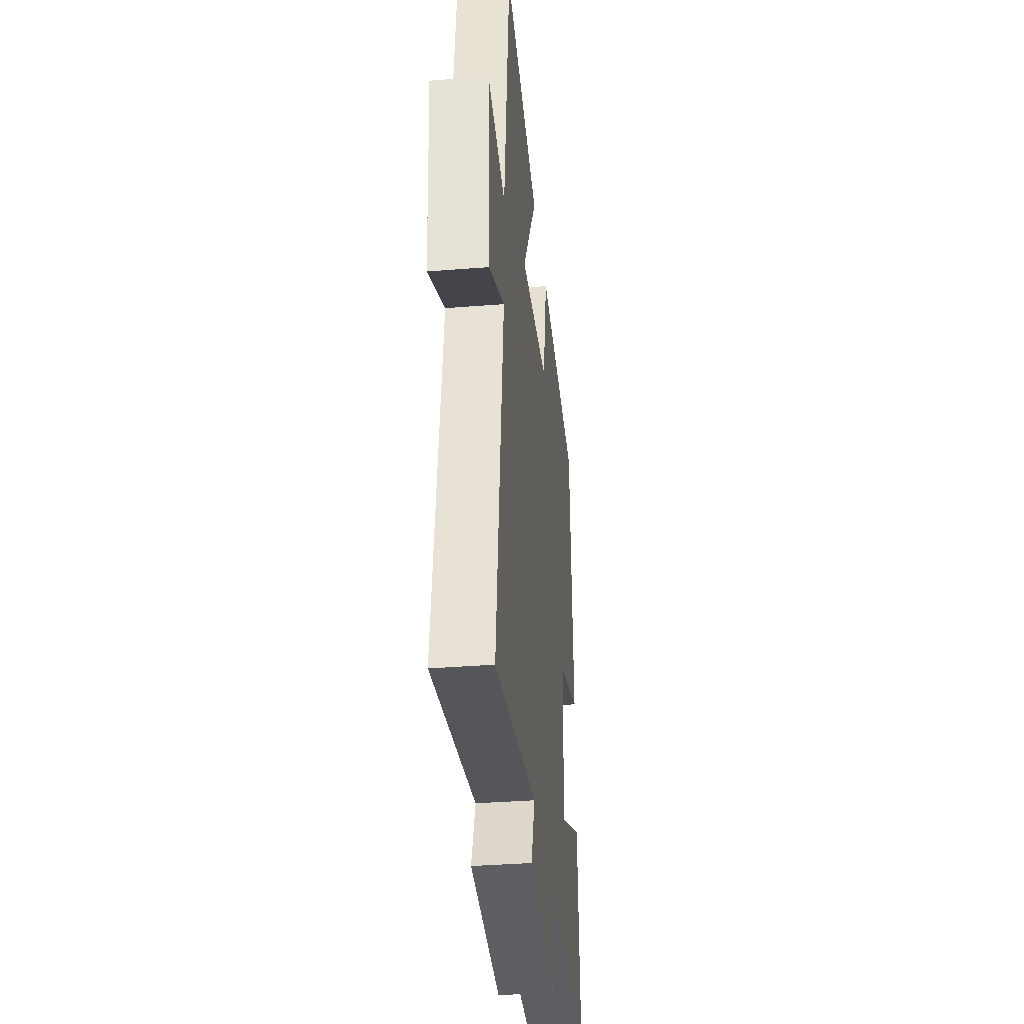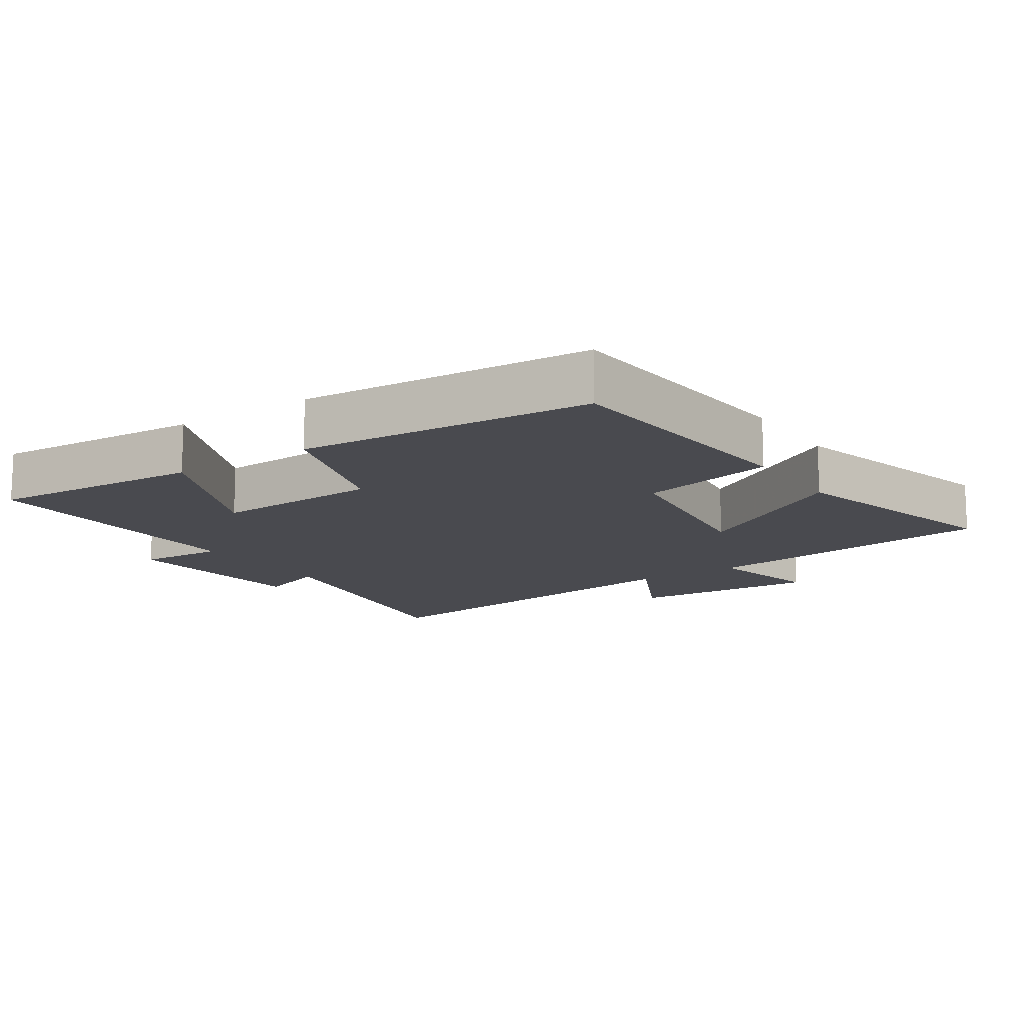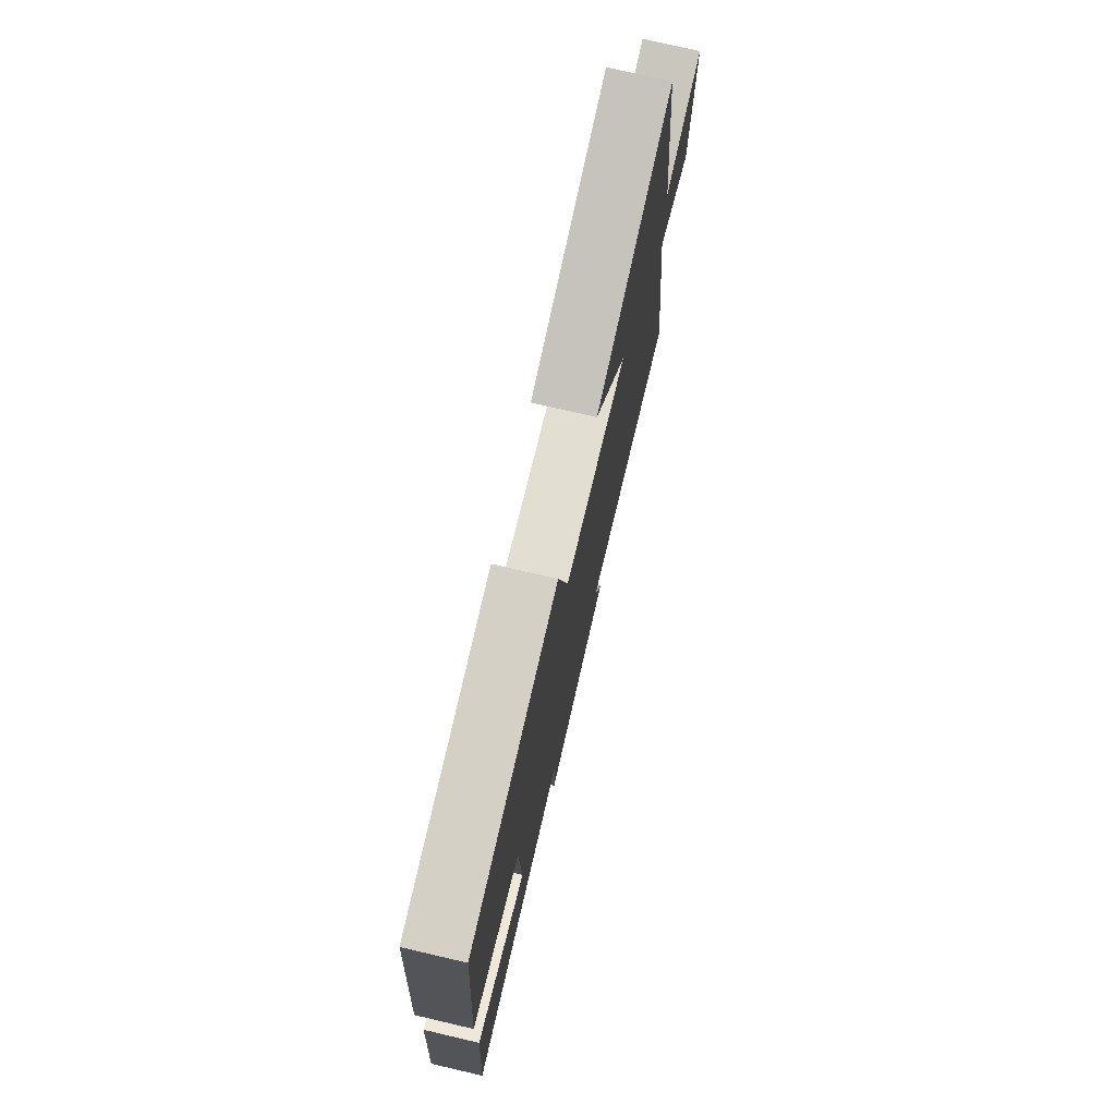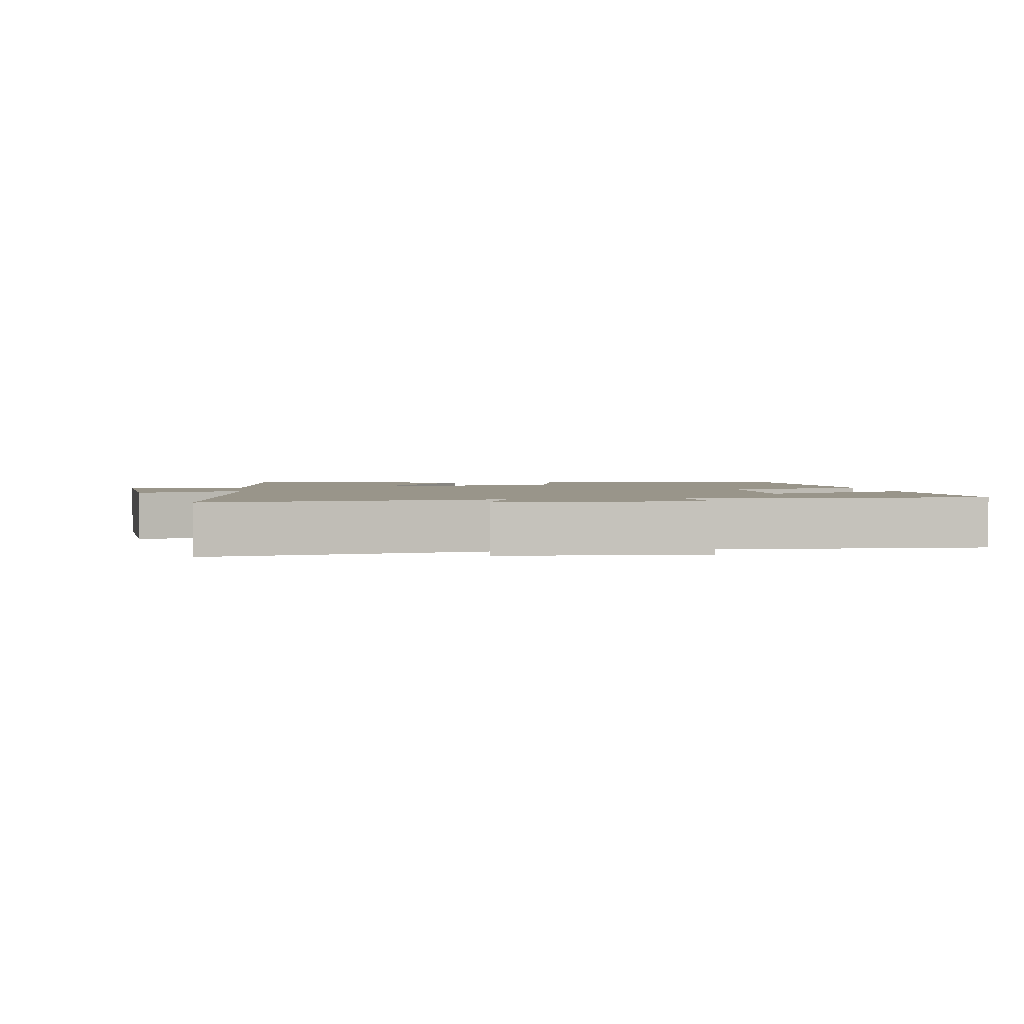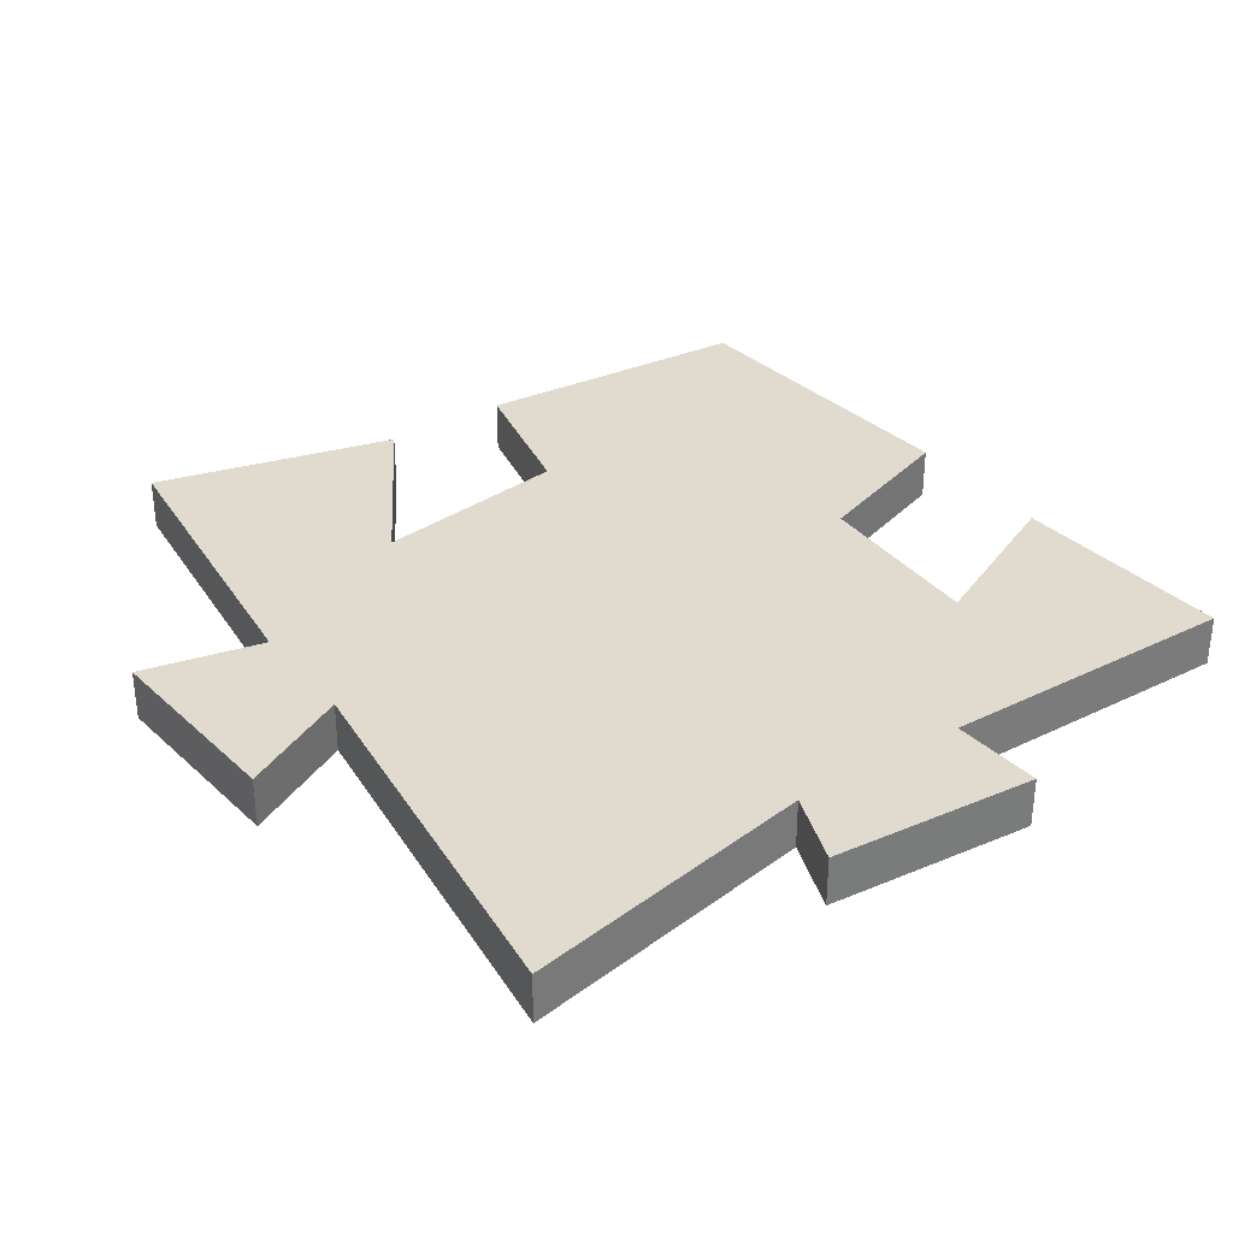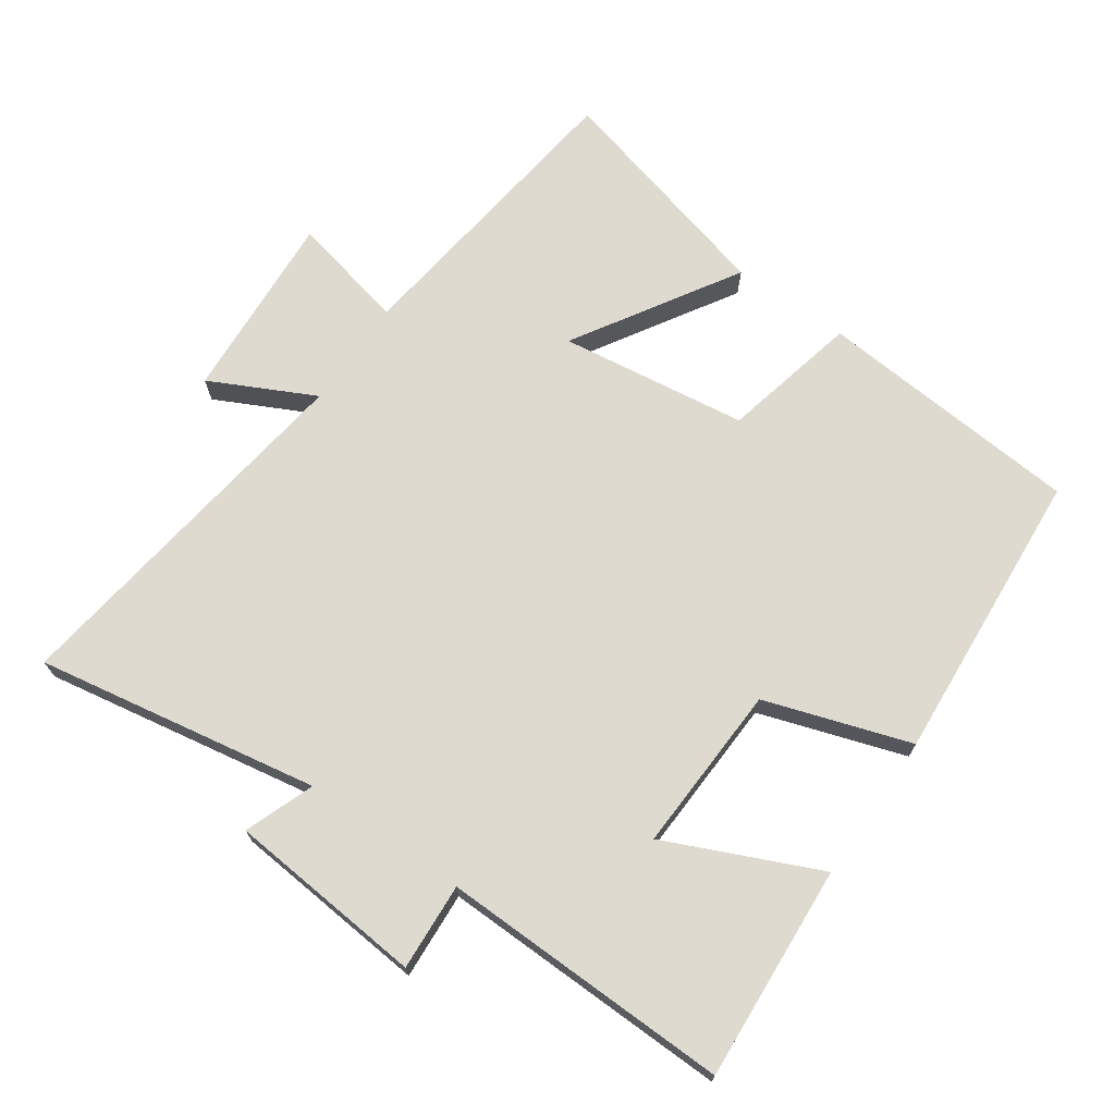
<metadata>
{"format":"obj","ext":"obj","renderer":"f3d","projection":"perspective","resolution":1024,"background":"white","views":[{"elev":-35.8,"azim":96.0,"up":"+Z"},{"elev":-13.5,"azim":-56.1,"up":"+Y"},{"elev":75.8,"azim":-76.9,"up":"+Z"},{"elev":2.1,"azim":171.3,"up":"+Y"},{"elev":33.5,"azim":144.9,"up":"+Y"},{"elev":70.7,"azim":-145.1,"up":"+Y"}]}
</metadata>
<code>
v -0.468 0.07 0.468
v -0.074 0.07 0.5
v -0.028 0.07 0.297
v 0.25 0.07 0.259
v 0.102 0.07 0.5
v 0.444 0.07 0.589
v 0.5 0.07 0.142
v 0.672 0.07 0.181
v 0.654 0.07 -0.101
v 0.5 0.07 -0.024
v 0.574 0.07 -0.574
v 0.155 0.07 -0.5
v 0.193 0.07 -0.603
v -0.099 0.07 -0.629
v -0.091 0.07 -0.5
v -0.521 0.07 -0.509
v -0.5 0.07 -0.19
v -0.275 0.07 -0.291
v -0.285 0.07 -0.041
v -0.5 0.07 0.03
v -0.468 0 0.468
v -0.074 0 0.5
v -0.028 0 0.297
v 0.25 0 0.259
v 0.102 0 0.5
v 0.444 0 0.589
v 0.5 0 0.142
v 0.672 0 0.181
v 0.654 0 -0.101
v 0.5 0 -0.024
v 0.574 0 -0.574
v 0.155 0 -0.5
v 0.193 0 -0.603
v -0.099 0 -0.629
v -0.091 0 -0.5
v -0.521 0 -0.509
v -0.5 0 -0.19
v -0.275 0 -0.291
v -0.285 0 -0.041
v -0.5 0 0.03
f 1 2 3
f 20 1 3
f 19 20 3
f 18 19 3 4
f 15 16 17 18
f 15 18 4
f 12 13 14 15
f 12 15 4
f 10 11 12 4
f 7 8 9 10
f 6 7 10
f 5 6 10
f 4 5 10
f 23 22 21
f 23 21 40
f 23 40 39
f 24 23 39 38
f 38 37 36 35
f 24 38 35
f 35 34 33 32
f 24 35 32
f 24 32 31 30
f 30 29 28 27
f 30 27 26
f 30 26 25
f 30 25 24
f 1 21 22 2
f 2 22 23 3
f 3 23 24 4
f 4 24 25 5
f 5 25 26 6
f 6 26 27 7
f 7 27 28 8
f 8 28 29 9
f 9 29 30 10
f 10 30 31 11
f 11 31 32 12
f 12 32 33 13
f 13 33 34 14
f 14 34 35 15
f 15 35 36 16
f 16 36 37 17
f 17 37 38 18
f 18 38 39 19
f 19 39 40 20
f 20 40 21 1

</code>
